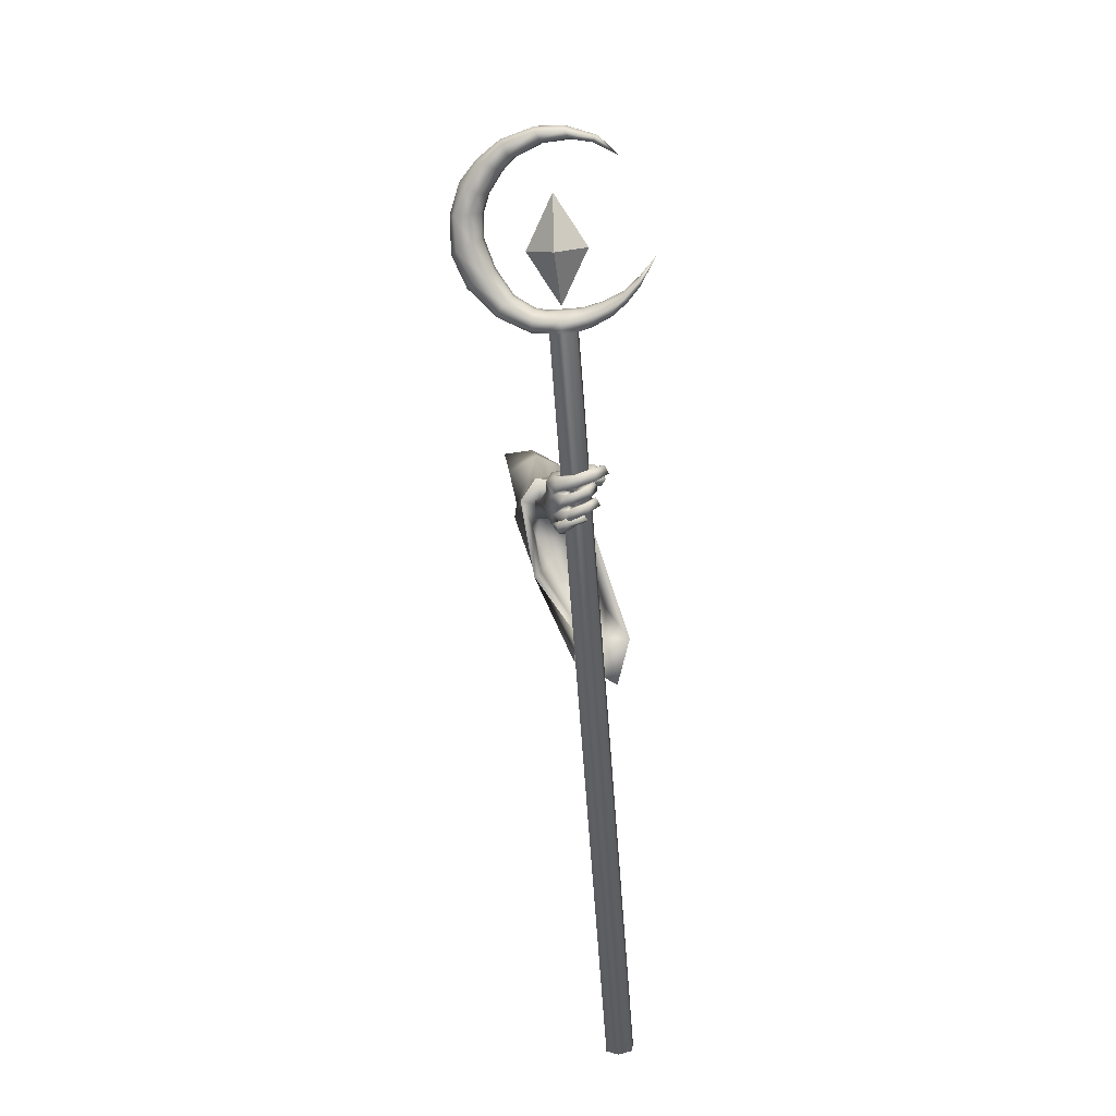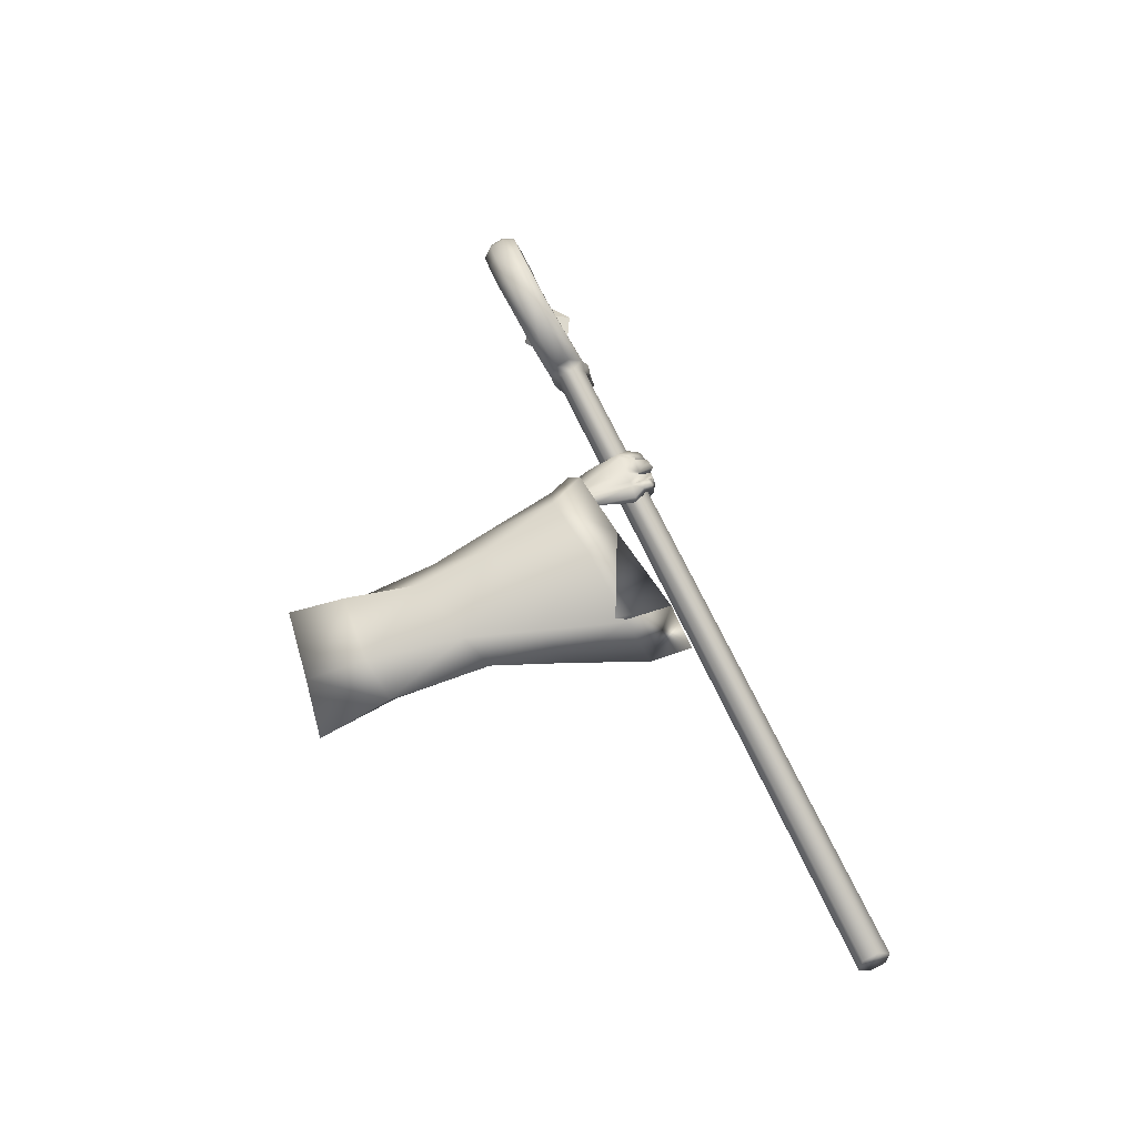
<metadata>
{"format":"obj","ext":"obj","renderer":"f3d","projection":"perspective","resolution":1024,"background":"white","views":[{"elev":33.9,"azim":166.6,"up":"+Y"},{"elev":-36.9,"azim":93.3,"up":"+Y"}]}
</metadata>
<code>
o LowPoly_Warlock.000_Plane.005
v 0.1625 0.2191 -0.1161
v 0.09299 0.05814 -0.2839
v 0.1314 -0.05601 -0.1429
v 0.1716 0.05789 -0.1128
v 0.2177 0.1918 -0.07469
v 0.1161 0.2041 -0.157
v 0.09591 0.01386 -0.1699
v 0.1993 0.3516 -0.5644
v 0.1874 0.3044 -0.4668
v 0.2201 0.3944 -0.5479
v 0.1951 0.3302 -0.4566
v 0.2161 0.435 -0.6684
v 0.2416 0.4904 -0.6561
v 0.2625 0.3351 -0.5783
v 0.2485 0.2979 -0.4873
v 0.2592 0.408 -0.6933
v 0.2676 0.3706 -0.5567
v 0.2506 0.3179 -0.4758
v 0.2679 0.4255 -0.6551
v 0.2366 0.5209 -0.7727
v 0.2582 0.5425 -0.7456
v 0.2361 0.4291 -0.7881
v 0.2567 0.4272 -0.7831
v 0.2705 0.4582 -0.7732
v 0.2428 0.4562 -0.8158
v 0.2626 0.4526 -0.8197
v 0.23 0.4655 -0.817
v 0.244 0.4695 -0.8228
v 0.2111 0.4661 -0.8123
v 0.2088 0.4763 -0.8209
v 0.2663 0.4507 -0.7765
v 0.2341 0.4581 -0.7884
v 0.2683 0.4649 -0.8097
v 0.2531 0.4804 -0.8152
v 0.2142 0.4844 -0.8133
v 0.2464 0.4485 -0.8032
v 0.2524 0.4711 -0.8004
v 0.2386 0.4823 -0.8043
v 0.2147 0.4837 -0.8057
v 0.2661 0.4455 -0.8002
v 0.2722 0.458 -0.7896
v 0.2523 0.4689 -0.7975
v 0.2585 0.4622 -0.7933
v 0.2311 0.4682 -0.79
v 0.2437 0.4797 -0.8227
v 0.2255 0.4755 -0.8056
v 0.2069 0.4944 -0.8235
v 0.2043 0.4839 -0.8069
v 0.1789 0.4948 -0.804
v 0.1866 0.4904 -0.7888
v 0.2096 0.5109 -0.8151
v 0.1861 0.5102 -0.7961
v 0.2136 0.5042 -0.8028
v 0.1903 0.5027 -0.7864
v 0.2498 0.4968 -0.8163
v 0.233 0.4968 -0.8005
v 0.2692 0.4779 -0.7883
v 0.2382 0.4901 -0.781
v 0.262 0.4902 -0.791
v 0.2363 0.4944 -0.7819
v 0.2455 0.5152 -0.82
v 0.2295 0.5084 -0.7995
v 0.1973 0.5208 -0.8086
v 0.2119 0.5142 -0.7941
v 0.1786 0.5134 -0.7768
v 0.1891 0.5151 -0.7679
v 0.2172 0.5356 -0.7916
v 0.1919 0.5315 -0.7663
v 0.2065 0.5392 -0.8043
v 0.1794 0.5366 -0.776
v 0.2521 0.5318 -0.8092
v 0.2324 0.528 -0.7957
v 0.2438 0.5195 -0.7756
v 0.27 0.5179 -0.7817
v 0.2341 0.5237 -0.7728
v 0.2653 0.5279 -0.786
v 0.2189 0.5374 -0.7894
v 0.2292 0.5446 -0.808
v 0.191 0.5419 -0.782
v 0.1869 0.5499 -0.7993
v 0.1663 0.5452 -0.7682
v 0.1572 0.5516 -0.7818
v 0.1952 0.5615 -0.7748
v 0.1727 0.5611 -0.7648
v 0.1933 0.5681 -0.7835
v 0.1634 0.5666 -0.7717
v 0.2236 0.5582 -0.78
v 0.2362 0.5644 -0.7948
v 0.2492 0.547 -0.7615
v 0.261 0.55 -0.7677
v 0.279 0.4922 -0.7609
v 0.2774 0.4788 -0.7659
v 0.2747 0.5198 -0.7519
v 0.2743 0.53 -0.7483
v 0.2481 0.5427 -0.7499
v 0.2373 0.5117 -0.7729
v 0.2368 0.4949 -0.7758
v 0.2366 0.4863 -0.7783
v 0.2103 0.4498 -0.6653
v 0.2489 0.5114 -0.6857
v 0.18 0.4941 -0.7249
v 0.249 0.529 -0.7191
v 0.2059 0.4971 -0.6686
v 0.1802 0.5017 -0.6982
v 0.1739 0.5182 -0.742
v 0.1768 0.5257 -0.7156
v 0.1683 0.5247 -0.75
v 0.1649 0.5394 -0.7458
v 0.1734 0.5248 -0.7833
v 0.1625 0.5392 -0.7812
v 0.2112 0.5118 -0.744
v 0.1997 0.5216 -0.7432
v 0.1924 0.5274 -0.7546
v 0.1769 0.5523 -0.7423
v 0.1865 0.5309 -0.785
v 0.1818 0.5505 -0.7757
v 0.1969 0.5431 -0.7549
v 0.1895 0.543 -0.7843
v 0.1905 0.5345 -0.7089
v 0.193 0.516 -0.746
v 0.2087 0.5329 -0.7225
v 0.2214 0.5305 -0.7253
v 0.1925 0.5145 -0.6894
v 0.2464 0.4551 -0.6531
v 0.2487 0.199 -0.5347
v 0.299 0.3058 -0.7444
v 0.2844 0.2727 -0.684
v 0.1598 0.1129 -0.8863
v 0.1305 0.1028 -0.8033
v 0.1438 0.09692 -0.6408
v 0.1361 0.02772 -0.2776
v 0.1623 0.08369 -0.4804
v 0.2717 0.475 -0.6437
v 0.2371 0.3522 -0.4552
v 0.261 0.4447 -0.6095
v 0.2191 0.301 -0.3656
v 0.1695 0.2545 -0.199
v 0.1666 0.3663 -0.7255
v 0.1228 0.1883 -0.8391
v 0.2415 0.16 -0.8481
v 0.3091 0.4439 -0.6706
v 0.2091 0.4584 -0.6482
v 0.1134 0.1724 -0.7559
v 0.122 0.1819 -0.6127
v 0.1177 0.1312 -0.4787
v 0.158 0.3327 -0.638
v 0.2104 0.1459 -0.759
v 0.2952 0.3891 -0.615
v 0.2055 0.4384 -0.6122
v 0.1481 0.2756 -0.519
v 0.1802 0.3681 -0.47
v 0.2085 0.1332 -0.5808
v 0.2826 0.2832 -0.4843
v 0.2139 0.1191 -0.4306
v 0.1357 0.21 -0.4495
v 0.1671 0.3132 -0.3906
v 0.2487 0.2288 -0.3468
v 0.1183 0.2385 -0.2351
v 0.1035 0.1083 -0.2539
v 0.188 0.09127 -0.2329
v 0.2311 0.213 -0.1868
v 0.2215 0.1943 -0.5378
v 0.2602 0.2426 -0.6429
v 0.1486 0.1194 -0.7295
v 0.1612 0.1357 -0.5987
v 0.2312 0.2739 -0.494
v 0.2433 0.3673 -0.5889
v 0.1363 0.1699 -0.6951
v 0.1487 0.1845 -0.5826
v 0.1686 0.2861 -0.6096
v 0.2066 0.1507 -0.6973
v 0.268 0.327 -0.5929
v 0.203 0.3627 -0.5909
v 0.1636 0.2385 -0.5287
v 0.1996 0.2864 -0.5002
v 0.1984 0.1566 -0.5643
v 0.241 0.2427 -0.5089
v 0.2106 -0.6244 -1.155
v 0.2411 -0.6221 -1.161
v 0.251 -0.6117 -1.188
v 0.2305 -0.6036 -1.21
v 0.2001 -0.6059 -1.204
v 0.1901 -0.6162 -1.177
v 0.2055 0.7906 -0.6228
v 0.236 0.7929 -0.6284
v 0.2459 0.8033 -0.6559
v 0.2254 0.8114 -0.6778
v 0.195 0.8091 -0.6721
v 0.185 0.7988 -0.6446
v 0.2666 0.7914 -0.6179
v 0.2766 0.8017 -0.6454
v 0.3309 0.8186 -0.5844
v 0.3409 0.829 -0.6119
v 0.3792 0.8677 -0.549
v 0.3889 0.8778 -0.5757
v 0.4022 0.9261 -0.5182
v 0.4121 0.9364 -0.5457
v 0.3982 0.9963 -0.4931
v 0.4081 1.007 -0.5206
v 0.3753 1.056 -0.4789
v 0.3852 1.066 -0.5064
v 0.3414 1.098 -0.4768
v 0.3504 1.107 -0.502
v 0.2959 1.134 -0.4798
v 0.3048 1.143 -0.5045
v 0.2347 1.159 -0.4937
v 0.2429 1.168 -0.5165
v 0.1813 1.163 -0.5126
v 0.1888 1.171 -0.5335
v 0.124 1.149 -0.5414
v 0.1298 1.155 -0.5577
v 0.09729 0.8766 -0.6519
v 0.03881 0.9452 -0.6595
v 0.1718 0.8415 -0.6352
v 0.239 0.8321 -0.6125
v 0.2975 0.8559 -0.5824
v 0.3279 0.9037 -0.5539
v 0.3396 1.003 -0.5118
v 0.2981 1.079 -0.4997
v 0.221 1.131 -0.5092
v 0.1341 1.138 -0.5421
v 0.09255 1.12 -0.574
v 0.1399 1.144 -0.5584
v 0.2292 1.14 -0.5319
v 0.3072 1.088 -0.5248
v 0.3496 1.013 -0.5393
v 0.3375 0.9138 -0.5807
v 0.3074 0.8663 -0.6099
v 0.2489 0.8425 -0.64
v 0.1806 0.8507 -0.6596
v 0.1679 0.8174 -0.6767
v 0.1591 0.8082 -0.6523
v 0.1283 0.8394 -0.6815
v 0.1202 0.8309 -0.6589
v 0.0988 0.8644 -0.6808
v 0.09177 0.857 -0.6613
v 0.07121 0.896 -0.6764
v 0.0655 0.89 -0.6606
v 0.1043 0.8839 -0.6714
v 0.253 0.8189 -0.6728
v 0.2021 0.8256 -0.6887
v 0.2837 0.8181 -0.662
v 0.3427 0.8442 -0.6309
v 0.3805 0.8947 -0.597
v 0.4061 0.9518 -0.568
v 0.4049 1.015 -0.5439
v 0.3797 1.069 -0.5325
v 0.3455 1.109 -0.5262
v 0.3079 1.144 -0.526
v 0.2459 1.168 -0.5363
v 0.1913 1.169 -0.5524
v 0.1367 1.157 -0.5697
v 0.1416 1.151 -0.57
v 0.2381 1.152 -0.545
v 0.3252 1.1 -0.5369
v 0.3774 1.018 -0.5527
v 0.3598 0.9115 -0.5981
v 0.3278 0.8632 -0.6291
v 0.2561 0.8365 -0.6651
v 0.187 0.8443 -0.6821
v 0.1743 0.832 -0.6913
v 0.1342 0.8529 -0.6952
v 0.1039 0.876 -0.6925
v 0.07533 0.9054 -0.686
v 0.1095 0.8788 -0.6894
v 0.06697 0.9059 -0.6541
v 0.07269 0.9119 -0.6699
v 0.07685 0.9087 -0.6842
v 0.1362 0.8548 -0.6442
v 0.1443 0.8633 -0.6668
v 0.1503 0.8575 -0.6877
v 0.2297 0.8243 -0.6866
v 0.1907 0.8377 -0.6279
v 0.2006 0.8481 -0.6554
v 0.2079 0.8415 -0.6806
v 0.2113 0.8353 -0.6213
v 0.2212 0.8457 -0.6488
v 0.2285 0.8393 -0.674
v 0.2614 0.8351 -0.6033
v 0.2713 0.8455 -0.6308
v 0.2785 0.8402 -0.6556
v 0.3438 0.9559 -0.528
v 0.3537 0.9663 -0.5555
v 0.3764 0.9658 -0.5728
v 0.3265 1.037 -0.5035
v 0.3365 1.047 -0.531
v 0.3588 1.056 -0.5453
v 0.2738 1.104 -0.4998
v 0.2827 1.113 -0.5245
v 0.2971 1.123 -0.5376
v 0.1701 1.14 -0.5253
v 0.1776 1.148 -0.5462
v 0.1871 1.159 -0.5578
v 0.2295 0.7963 -0.6036
v 0.1793 0.802 -0.6196
v 0.2578 0.7965 -0.5933
v 0.3136 0.8221 -0.5635
v 0.3557 0.8705 -0.5313
v 0.3773 0.9273 -0.5008
v 0.3749 0.9904 -0.4779
v 0.3559 1.044 -0.4647
v 0.3229 1.086 -0.4645
v 0.2842 1.12 -0.4663
v 0.2255 1.146 -0.4805
v 0.1732 1.152 -0.5001
v 0.1221 1.142 -0.5296
v 0.0907 0.8662 -0.6399
v 0.1619 0.8257 -0.6219
v 0.2308 0.8134 -0.5967
v 0.3002 0.837 -0.5627
v 0.3371 0.886 -0.5321
v 0.3482 0.9933 -0.4864
v 0.3032 1.077 -0.4749
v 0.2181 1.131 -0.4888
v 0.1273 1.136 -0.5299
v 0.1561 0.8105 -0.6297
v 0.1187 0.8314 -0.6381
v 0.08797 0.8565 -0.6445
v 0.06171 0.8903 -0.647
v 0.06232 0.8968 -0.6443
v 0.1256 0.8417 -0.6317
v 0.1818 0.8191 -0.6122
v 0.204 0.8139 -0.6048
v 0.2556 0.8146 -0.5873
v 0.354 0.9393 -0.5047
v 0.3312 1.034 -0.4771
v 0.2724 1.104 -0.477
v 0.1671 1.139 -0.507
v 0.2041 0.7954 -0.6099
v 0.1973 0.9296 -0.5437
v 0.2339 0.9679 -0.6452
v 0.1586 0.9559 -0.614
v 0.2157 1.05 -0.5577
v 0.2165 0.8481 -0.6338
v 0.2736 0.9426 -0.5775
f 333 332 330
f 334 335 330
f 335 334 331
f 332 333 331
f 333 335 331
f 334 332 331
f 335 333 330
f 332 334 330
f 8 11 10
f 10 99 12
f 12 14 8
f 8 15 9
f 10 19 124
f 10 18 17
f 19 14 16
f 17 15 14
f 111 97 98
f 12 99 101
f 16 31 19
f 19 92 124
f 16 22 23
f 36 26 40
f 25 28 26
f 27 30 28
f 40 33 41
f 33 28 34
f 28 35 34
f 42 25 36
f 37 27 25
f 27 39 29
f 38 35 39
f 29 35 30
f 34 37 33
f 32 36 22
f 31 40 41
f 23 36 40
f 42 33 37
f 42 43 41
f 42 32 44
f 43 46 45
f 46 47 45
f 48 49 47
f 49 51 47
f 48 54 50
f 52 53 51
f 50 52 49
f 53 46 56
f 47 55 45
f 51 56 55
f 43 55 57
f 44 56 46
f 58 55 56
f 58 59 57
f 59 62 61
f 62 63 61
f 64 65 63
f 64 68 66
f 67 70 68
f 70 63 65
f 61 69 71
f 69 72 71
f 64 72 67
f 62 73 72
f 59 71 74
f 73 71 72
f 73 76 74
f 75 78 76
f 77 80 78
f 79 82 80
f 79 84 81
f 80 86 85
f 85 84 83
f 81 86 82
f 79 87 83
f 78 85 88
f 85 87 88
f 75 87 77
f 76 88 90
f 88 89 90
f 31 43 24
f 57 24 43
f 59 92 57
f 74 91 59
f 94 74 76
f 94 90 21
f 89 21 90
f 95 75 20
f 73 20 75
f 60 96 73
f 58 97 60
f 98 44 32
f 66 70 65
f 122 102 95
f 102 21 95
f 99 104 101
f 100 99 13
f 101 106 105
f 105 108 107
f 107 110 109
f 120 101 105
f 105 113 112
f 109 113 107
f 108 116 110
f 116 117 118
f 118 113 115
f 116 118 115
f 106 114 108
f 114 121 117
f 117 112 113
f 105 112 120
f 120 112 111
f 112 122 111
f 95 111 122
f 106 123 119
f 104 103 123
f 99 100 103
f 123 103 100
f 94 21 100
f 94 124 93
f 93 124 91
f 91 124 92
f 24 19 31
f 8 9 11
f 12 8 10
f 10 13 99
f 12 16 14
f 8 14 15
f 124 13 10
f 10 17 19
f 10 11 18
f 19 17 14
f 17 18 15
f 22 16 32
f 16 12 101
f 101 111 98
f 111 20 96
f 111 96 97
f 16 101 32
f 98 32 101
f 16 23 31
f 19 24 92
f 36 25 26
f 25 27 28
f 27 29 30
f 40 26 33
f 33 26 28
f 28 30 35
f 42 37 25
f 37 38 27
f 27 38 39
f 38 34 35
f 29 39 35
f 34 38 37
f 32 42 36
f 31 23 40
f 23 22 36
f 42 41 33
f 42 44 43
f 43 44 46
f 46 48 47
f 48 50 49
f 49 52 51
f 48 53 54
f 52 54 53
f 50 54 52
f 53 48 46
f 47 51 55
f 51 53 56
f 43 45 55
f 44 58 56
f 58 57 55
f 58 60 59
f 59 60 62
f 62 64 63
f 64 66 65
f 64 67 68
f 67 69 70
f 70 69 63
f 61 63 69
f 69 67 72
f 64 62 72
f 62 60 73
f 59 61 71
f 73 74 71
f 73 75 76
f 75 77 78
f 77 79 80
f 79 81 82
f 79 83 84
f 80 82 86
f 85 86 84
f 81 84 86
f 79 77 87
f 78 80 85
f 85 83 87
f 75 89 87
f 76 78 88
f 88 87 89
f 31 41 43
f 57 92 24
f 59 91 92
f 74 93 91
f 94 93 74
f 94 76 90
f 89 95 21
f 95 89 75
f 73 96 20
f 60 97 96
f 58 98 97
f 98 58 44
f 66 68 70
f 102 100 21
f 99 103 104
f 101 104 106
f 105 106 108
f 107 108 110
f 120 111 101
f 105 107 113
f 109 115 113
f 108 114 116
f 116 114 117
f 118 117 113
f 109 110 115
f 110 116 115
f 106 119 114
f 114 119 121
f 117 121 112
f 112 121 122
f 95 20 111
f 106 104 123
f 102 122 100
f 122 121 123
f 100 122 123
f 121 119 123
f 100 13 124
f 124 94 100
f 127 153 125
f 126 148 127
f 2 132 131
f 145 130 132
f 143 130 144
f 139 129 143
f 161 1 5
f 157 137 161
f 153 136 157
f 148 134 153
f 141 135 148
f 149 138 146
f 138 143 146
f 129 140 147
f 147 126 127
f 135 142 149
f 7 159 2
f 155 2 159
f 155 144 145
f 146 144 150
f 151 146 150
f 130 147 152
f 152 127 125
f 135 151 134
f 132 152 154
f 156 150 155
f 134 156 136
f 125 153 154
f 131 154 160
f 158 155 159
f 160 157 161
f 136 158 137
f 6 159 7
f 137 6 1
f 131 4 3
f 4 161 5
f 163 177 172
f 126 172 141
f 165 168 169
f 164 139 168
f 166 172 177
f 167 141 172
f 173 138 142
f 168 138 170
f 164 140 128
f 171 126 140
f 167 142 133
f 169 170 174
f 175 170 173
f 165 171 164
f 176 163 171
f 175 167 166
f 174 175 177
f 3 2 131
f 3 7 2
f 7 3 4
f 127 148 153
f 126 141 148
f 2 145 132
f 145 144 130
f 143 129 130
f 139 128 129
f 161 137 1
f 157 136 137
f 153 134 136
f 148 135 134
f 141 133 135
f 149 142 138
f 138 139 143
f 129 128 140
f 147 140 126
f 135 133 142
f 155 145 2
f 155 150 144
f 146 143 144
f 151 149 146
f 130 129 147
f 152 147 127
f 135 149 151
f 132 130 152
f 156 151 150
f 134 151 156
f 157 154 153
f 154 152 125
f 131 132 154
f 158 156 155
f 160 154 157
f 136 156 158
f 6 158 159
f 137 158 6
f 131 160 4
f 4 160 161
f 163 162 177
f 126 163 172
f 165 164 168
f 164 128 139
f 166 167 172
f 167 133 141
f 173 170 138
f 168 139 138
f 164 171 140
f 171 163 126
f 167 173 142
f 169 168 170
f 175 174 170
f 165 176 171
f 176 162 163
f 175 173 167
f 166 177 175
f 177 162 174
f 162 176 169
f 176 165 169
f 169 174 162
f 4 5 1
f 1 6 4
f 6 7 4
f 181 180 178
f 178 189 183
f 181 188 187
f 180 185 179
f 182 189 188
f 181 186 180
f 178 185 184
f 180 179 178
f 178 183 182
f 182 181 178
f 178 184 189
f 181 182 188
f 180 186 185
f 182 183 189
f 181 187 186
f 178 179 185
f 188 189 184
f 184 185 186
f 186 187 184
f 187 188 184
f 186 190 185
f 190 193 192
f 192 195 194
f 195 196 194
f 197 198 196
f 199 200 198
f 200 203 202
f 203 204 202
f 204 207 206
f 206 209 208
f 208 211 210
f 189 231 188
f 232 233 231
f 234 235 233
f 236 237 235
f 237 238 213
f 288 224 289
f 279 228 280
f 286 219 225
f 223 221 222
f 277 215 229
f 283 218 226
f 291 223 292
f 267 212 239
f 270 214 230
f 216 227 228
f 210 211 222
f 211 251 252
f 274 260 230
f 222 253 223
f 233 261 231
f 197 244 245
f 270 265 239
f 207 249 250
f 222 211 252
f 293 224 292
f 237 213 264
f 193 242 243
f 290 225 289
f 203 247 248
f 267 268 213
f 287 226 286
f 235 262 233
f 199 245 246
f 209 250 251
f 284 227 283
f 188 261 241
f 193 244 195
f 257 228 227
f 205 248 249
f 281 229 280
f 237 263 235
f 191 240 242
f 201 246 247
f 239 268 267
f 213 266 267
f 264 213 268
f 264 265 263
f 230 271 270
f 239 269 270
f 262 265 271
f 261 271 260
f 187 241 272
f 187 240 186
f 278 274 277
f 230 273 274
f 259 277 229
f 274 276 277
f 241 260 275
f 272 275 278
f 240 278 259
f 258 280 228
f 215 280 229
f 242 259 281
f 243 281 258
f 244 258 257
f 256 283 226
f 227 282 283
f 245 257 284
f 246 284 256
f 255 286 225
f 218 286 226
f 247 256 287
f 248 287 255
f 254 289 224
f 225 288 289
f 249 255 290
f 250 290 254
f 253 292 223
f 220 292 224
f 251 254 293
f 252 293 253
f 253 222 252
f 198 299 196
f 213 320 266
f 232 317 234
f 190 294 185
f 208 304 206
f 200 300 198
f 320 212 266
f 234 318 236
f 215 324 279
f 269 308 214
f 192 296 190
f 208 306 305
f 218 326 285
f 276 309 215
f 220 328 291
f 308 273 214
f 202 301 200
f 279 310 216
f 238 318 319
f 216 311 217
f 307 269 212
f 192 298 297
f 282 312 218
f 210 222 306
f 213 238 319
f 322 276 273
f 204 302 202
f 285 313 219
f 288 314 220
f 196 298 194
f 189 316 232
f 291 315 221
f 217 325 282
f 206 303 204
f 219 327 288
f 221 315 222
f 184 295 189
f 184 294 329
f 213 319 320
f 319 307 320
f 321 318 317
f 321 316 308
f 295 308 316
f 295 323 322
f 323 294 309
f 296 309 294
f 297 324 296
f 298 310 297
f 299 311 298
f 300 325 299
f 301 312 300
f 302 326 301
f 303 313 302
f 304 327 303
f 305 314 304
f 306 328 305
f 315 306 222
f 186 191 190
f 190 191 193
f 192 193 195
f 195 197 196
f 197 199 198
f 199 201 200
f 200 201 203
f 203 205 204
f 204 205 207
f 206 207 209
f 208 209 211
f 189 232 231
f 232 234 233
f 234 236 235
f 236 238 237
f 288 220 224
f 279 216 228
f 286 285 219
f 277 276 215
f 283 282 218
f 291 221 223
f 267 266 212
f 270 269 214
f 216 217 227
f 211 209 251
f 274 275 260
f 233 262 261
f 197 195 244
f 270 271 265
f 207 205 249
f 293 254 224
f 193 191 242
f 290 255 225
f 203 201 247
f 287 256 226
f 235 263 262
f 199 197 245
f 209 207 250
f 284 257 227
f 188 231 261
f 193 243 244
f 257 258 228
f 205 203 248
f 281 259 229
f 237 264 263
f 191 186 240
f 201 199 246
f 239 265 268
f 264 268 265
f 230 260 271
f 239 212 269
f 262 263 265
f 261 262 271
f 187 188 241
f 187 272 240
f 278 275 274
f 230 214 273
f 259 278 277
f 274 273 276
f 241 261 260
f 272 241 275
f 240 272 278
f 258 281 280
f 215 279 280
f 242 240 259
f 243 242 281
f 244 243 258
f 256 284 283
f 227 217 282
f 245 244 257
f 246 245 284
f 255 287 286
f 218 285 286
f 247 246 256
f 248 247 287
f 254 290 289
f 225 219 288
f 249 248 255
f 250 249 290
f 253 293 292
f 220 291 292
f 251 250 254
f 252 251 293
f 198 300 299
f 232 316 317
f 190 296 294
f 208 305 304
f 200 301 300
f 320 307 212
f 234 317 318
f 215 309 324
f 269 321 308
f 192 297 296
f 208 210 306
f 218 312 326
f 276 323 309
f 220 314 328
f 308 322 273
f 202 302 301
f 279 324 310
f 238 236 318
f 216 310 311
f 307 321 269
f 192 194 298
f 282 325 312
f 322 323 276
f 204 303 302
f 285 326 313
f 288 327 314
f 196 299 298
f 189 295 316
f 291 328 315
f 217 311 325
f 206 304 303
f 219 313 327
f 184 329 295
f 184 185 294
f 319 318 307
f 321 307 318
f 321 317 316
f 295 322 308
f 295 329 323
f 323 329 294
f 296 324 309
f 297 310 324
f 298 311 310
f 299 325 311
f 300 312 325
f 301 326 312
f 302 313 326
f 303 327 313
f 304 314 327
f 305 328 314
f 306 315 328

</code>
